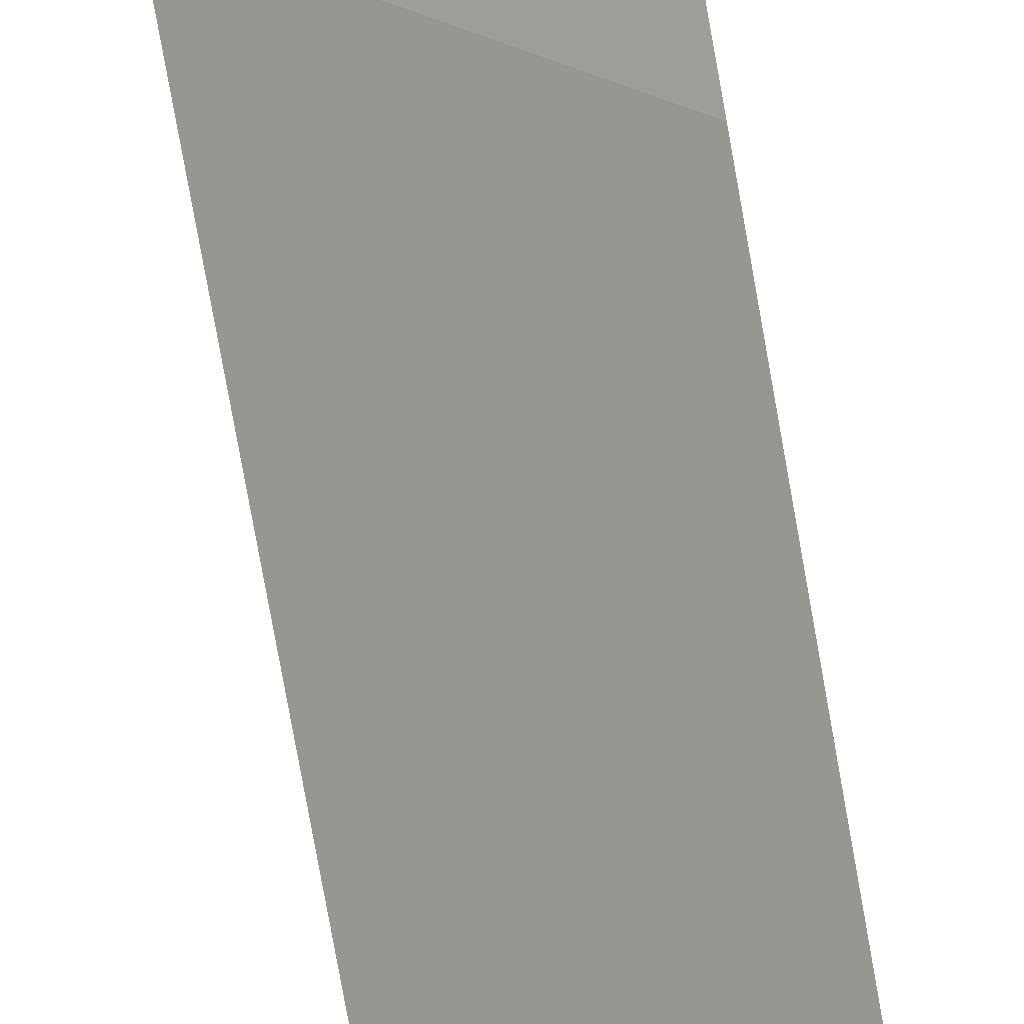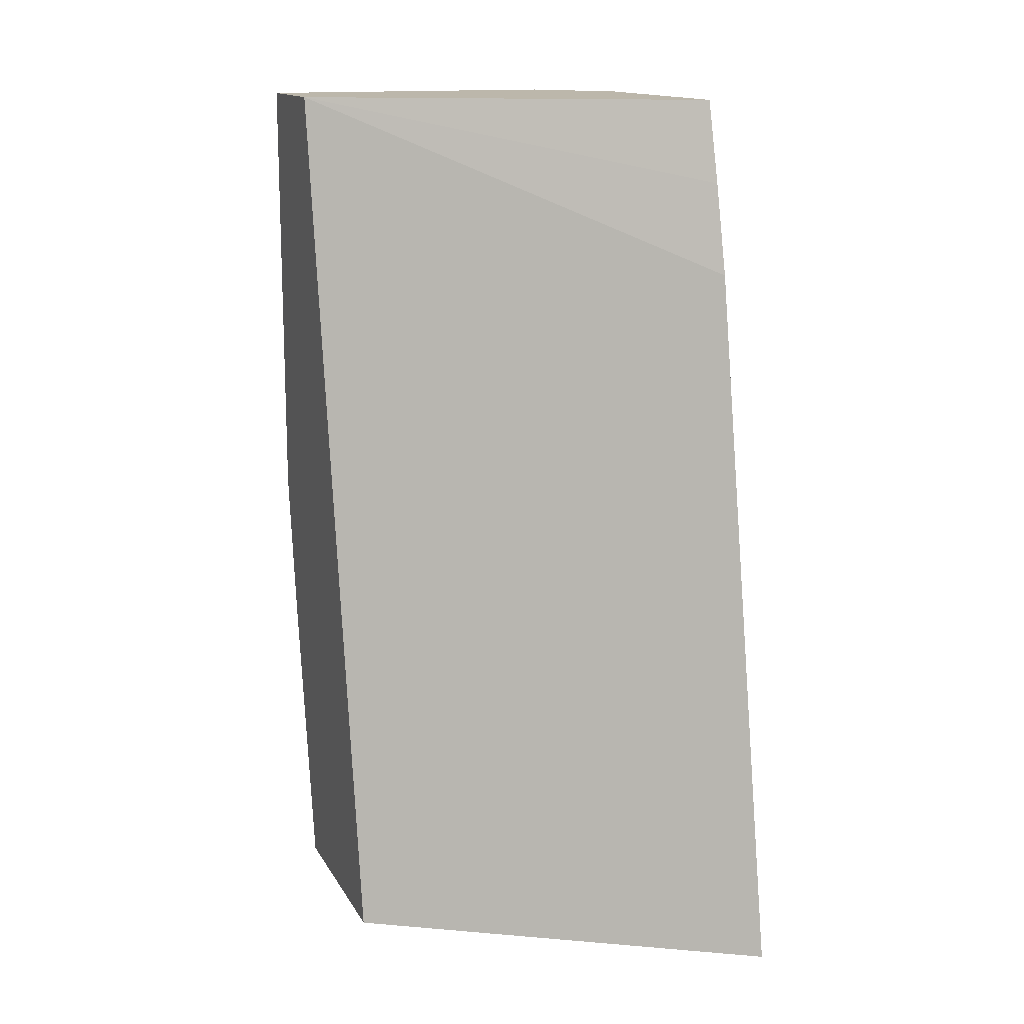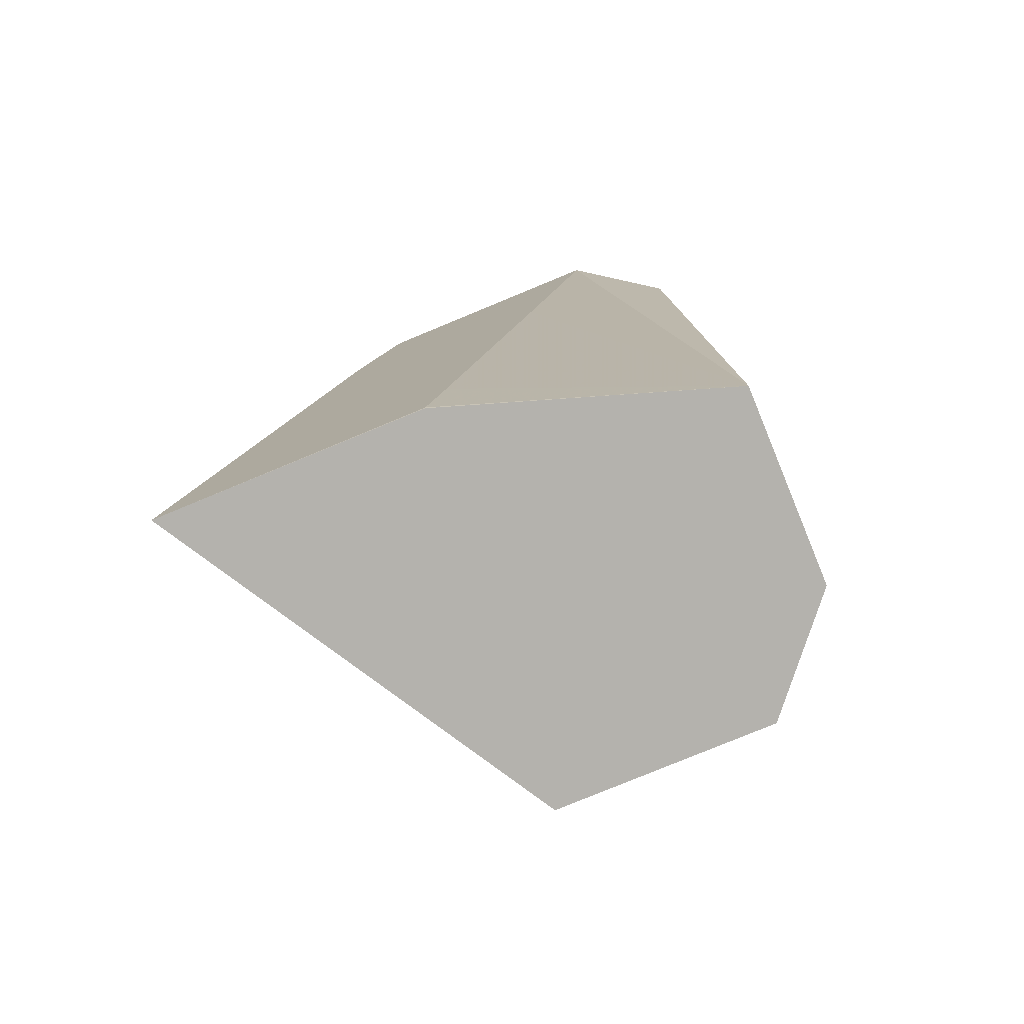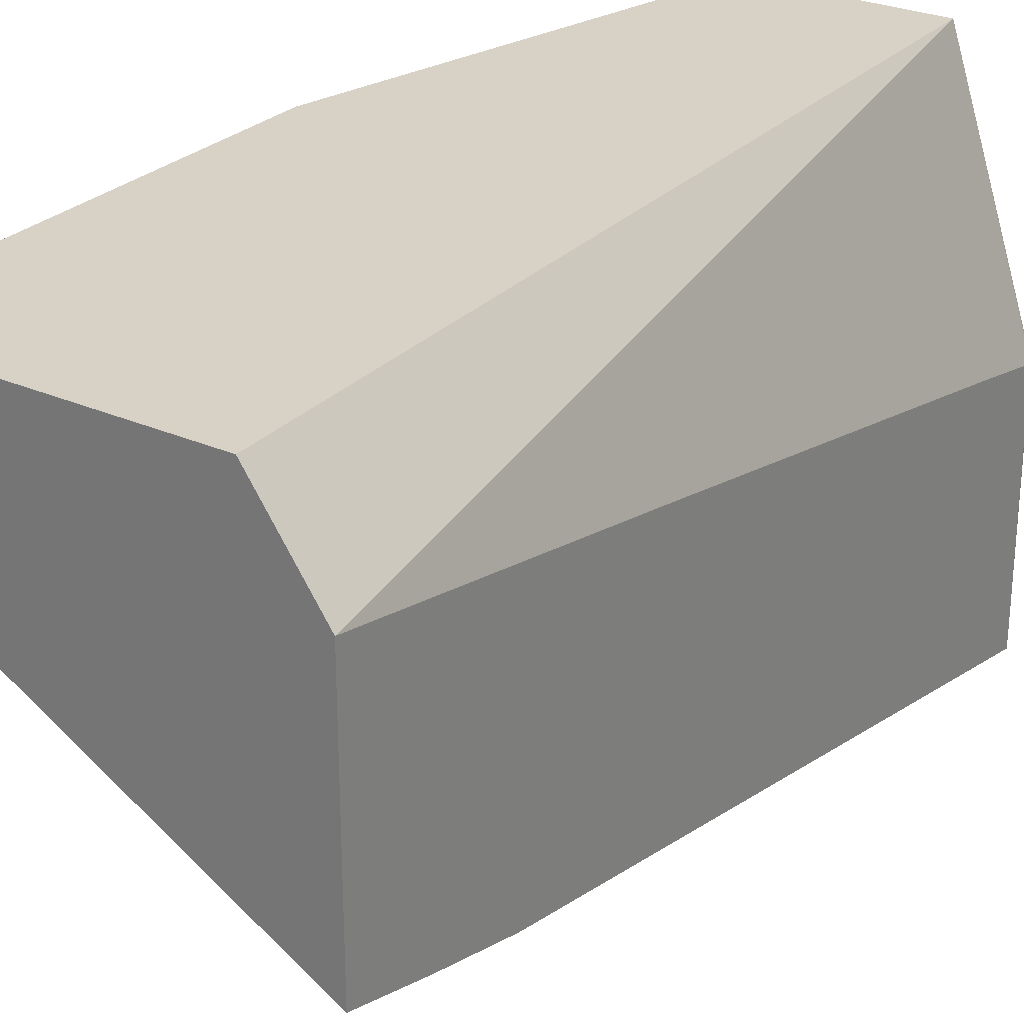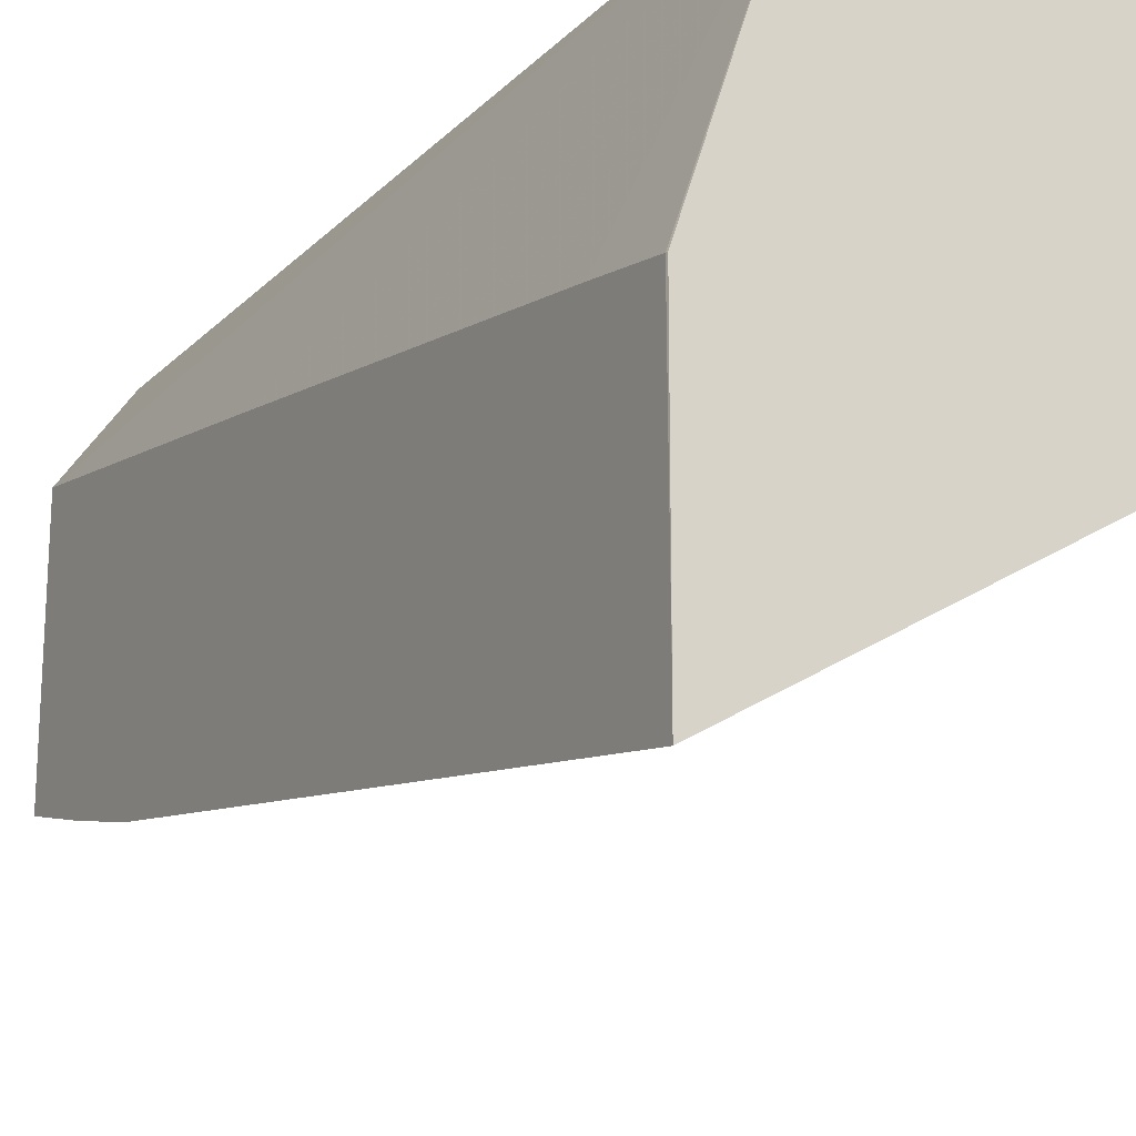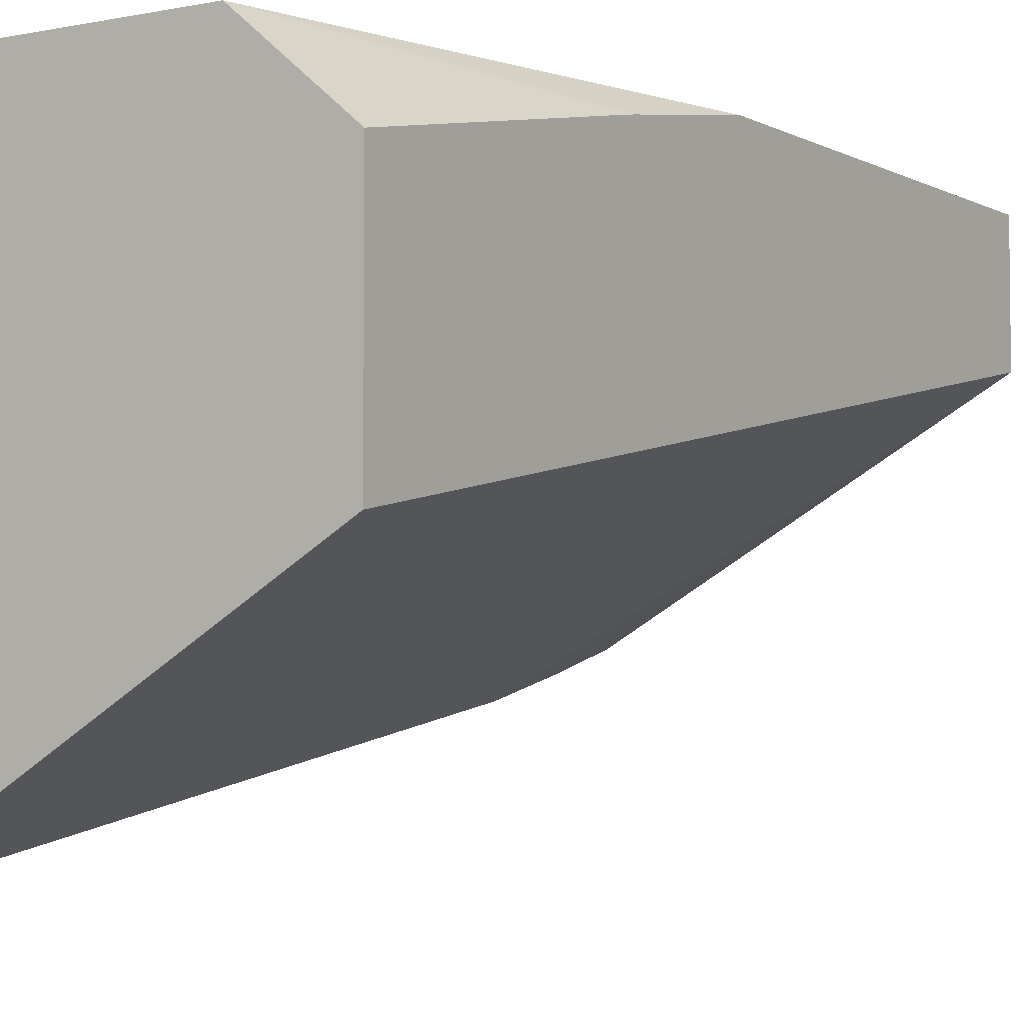
<metadata>
{"format":"obj","ext":"obj","renderer":"f3d","projection":"perspective","resolution":1024,"background":"white","views":[{"elev":-73.3,"azim":10.5,"up":"+Y"},{"elev":14.4,"azim":-20.2,"up":"+Z"},{"elev":-79.5,"azim":112.4,"up":"+Z"},{"elev":27.3,"azim":34.4,"up":"+Y"},{"elev":-19.6,"azim":151.1,"up":"+Y"},{"elev":-4.5,"azim":-147.3,"up":"+Y"}]}
</metadata>
<code>
v 0.09529 0.0482 -0.1113
v 0.08024 0.05715 -0.1113
v 0.09529 0.04916 -0.1113
v 0.09529 0.04956 -0.104
v 0.08024 0.06559 -0.1113
v 0.09529 0.05348 -0.08283
v 0.08024 0.06392 -0.07578
v 0.09528 0.05848 -0.1113
v 0.09529 0.05848 -0.1112
v 0.08024 0.0656 -0.1112
v 0.08423 0.06899 -0.1113
v 0.09529 0.05442 -0.07913
v 0.09529 0.05535 -0.07578
v 0.08024 0.06899 -0.07578
v 0.09178 0.06899 -0.1113
v 0.09178 0.06899 -0.1112
v 0.09529 0.05905 -0.1084
v 0.08024 0.06789 -0.1001
v 0.08024 0.068 -0.09949
v 0.08024 0.06899 -0.09383
v 0.09529 0.06534 -0.07578
v 0.09275 0.06899 -0.07578
v 0.09529 0.05915 -0.1079
v 0.09529 0.06262 -0.09002
f 1 2 5
f 1 5 11
f 1 11 15
f 1 15 8
f 1 8 3
f 1 3 9
f 1 9 17
f 1 17 23
f 1 23 24
f 1 24 21
f 1 21 13
f 1 13 12
f 1 12 6
f 1 6 4
f 1 4 2
f 2 4 6
f 2 6 7
f 2 7 14
f 2 14 20
f 2 20 19
f 2 19 18
f 2 18 10
f 2 10 5
f 3 8 9
f 5 10 11
f 6 12 7
f 7 12 13
f 7 13 21
f 7 21 22
f 7 22 14
f 8 15 9
f 9 15 16
f 9 16 17
f 10 18 11
f 11 18 19
f 11 19 20
f 11 20 14
f 11 14 22
f 11 22 16
f 11 16 15
f 16 23 17
f 16 22 21
f 16 21 24
f 16 24 23

</code>
